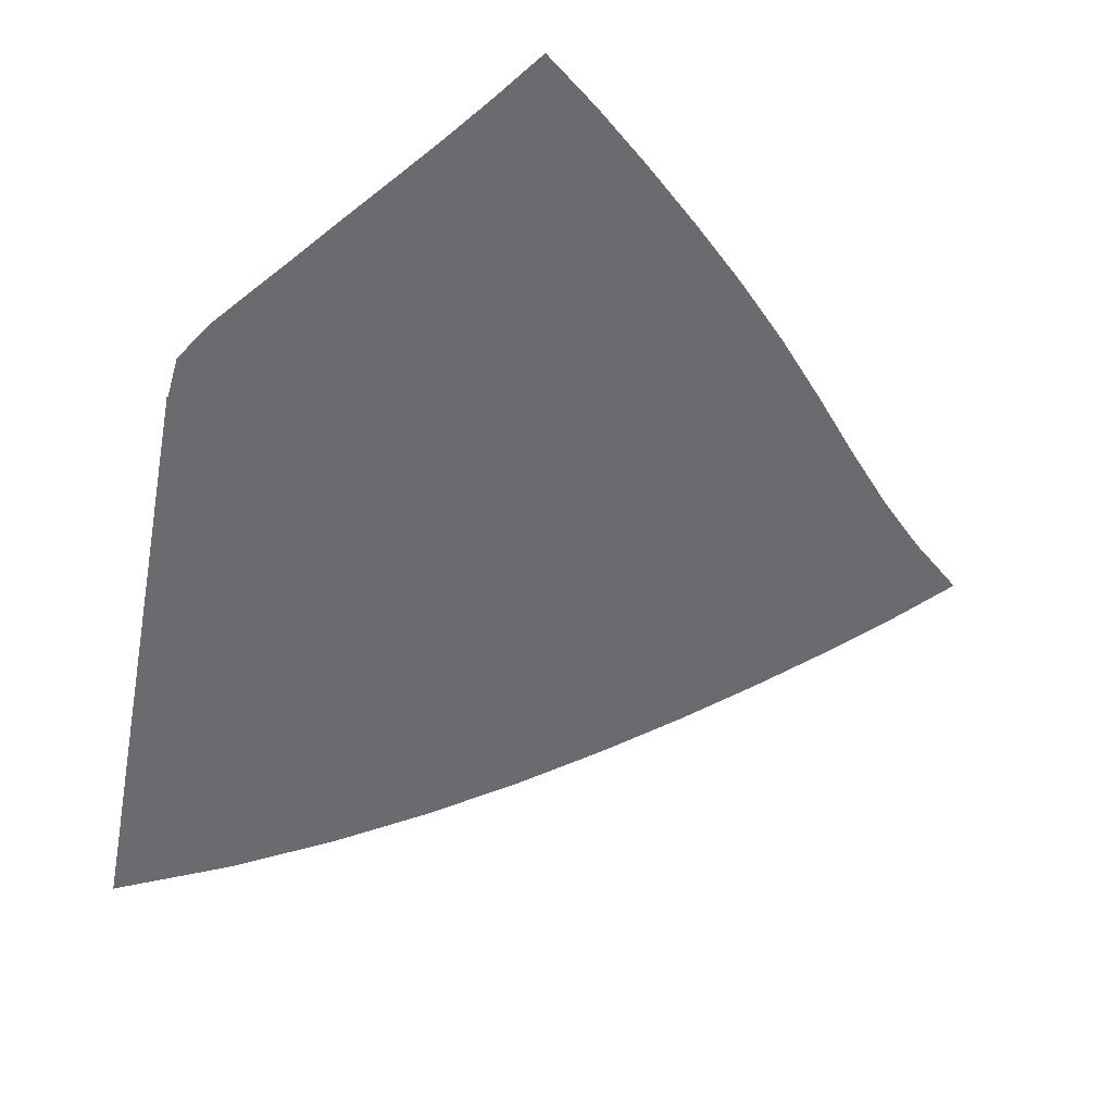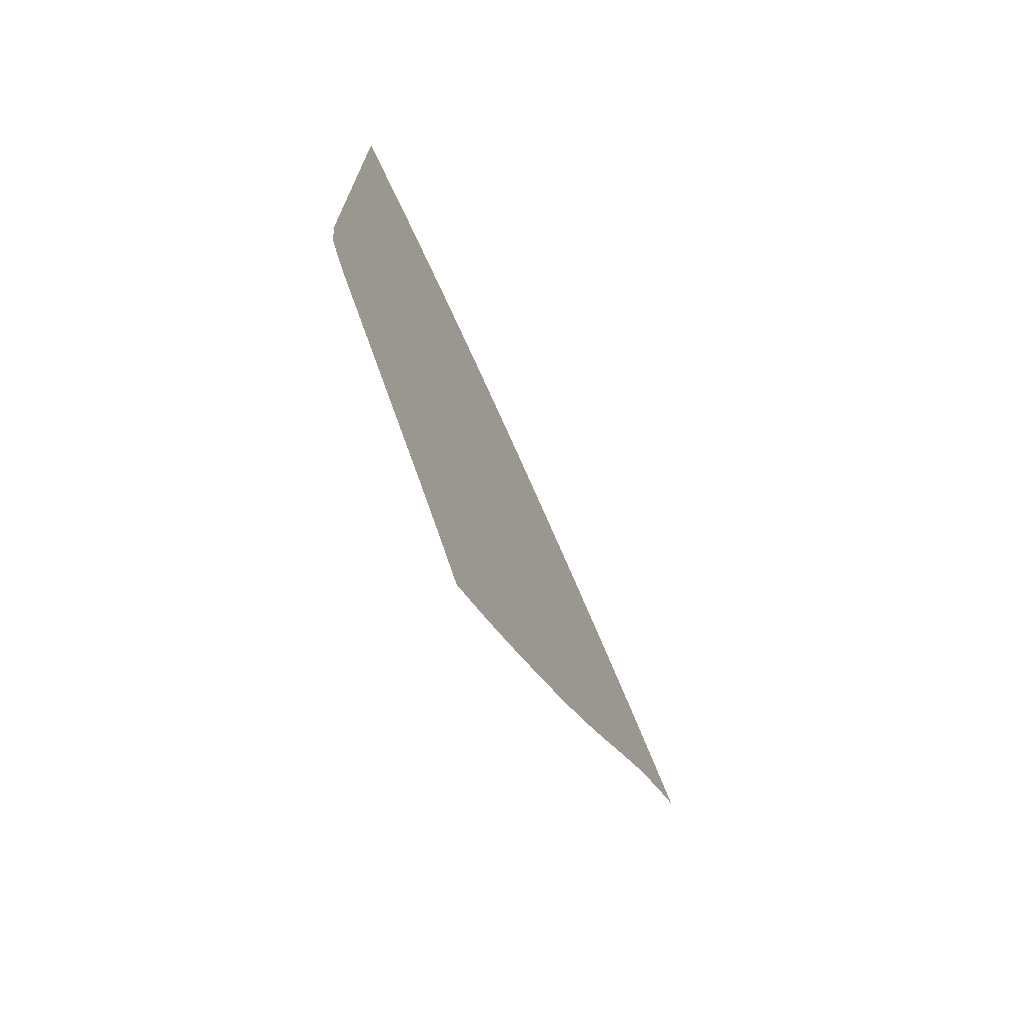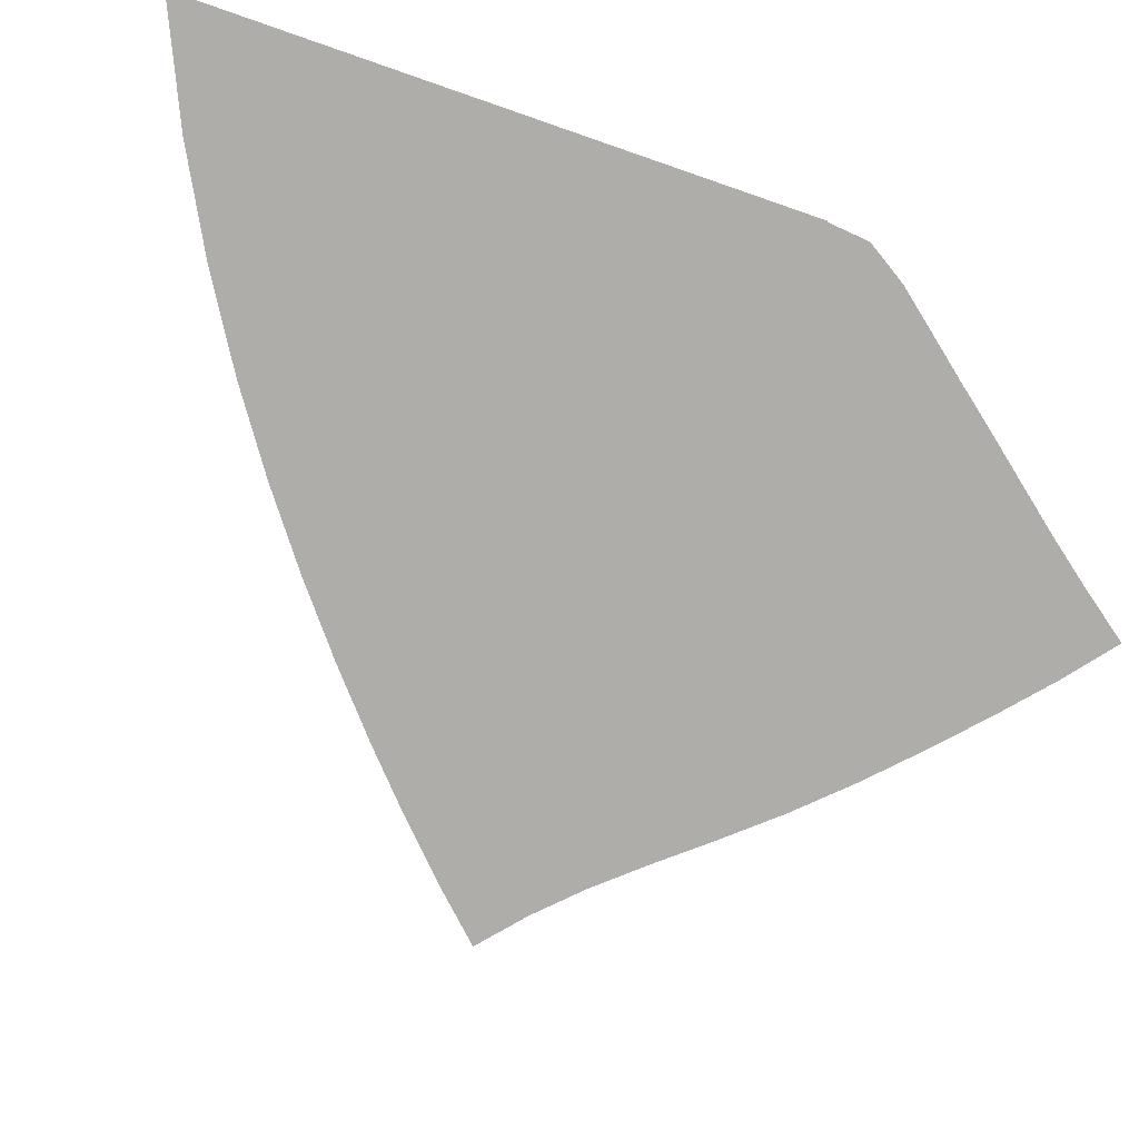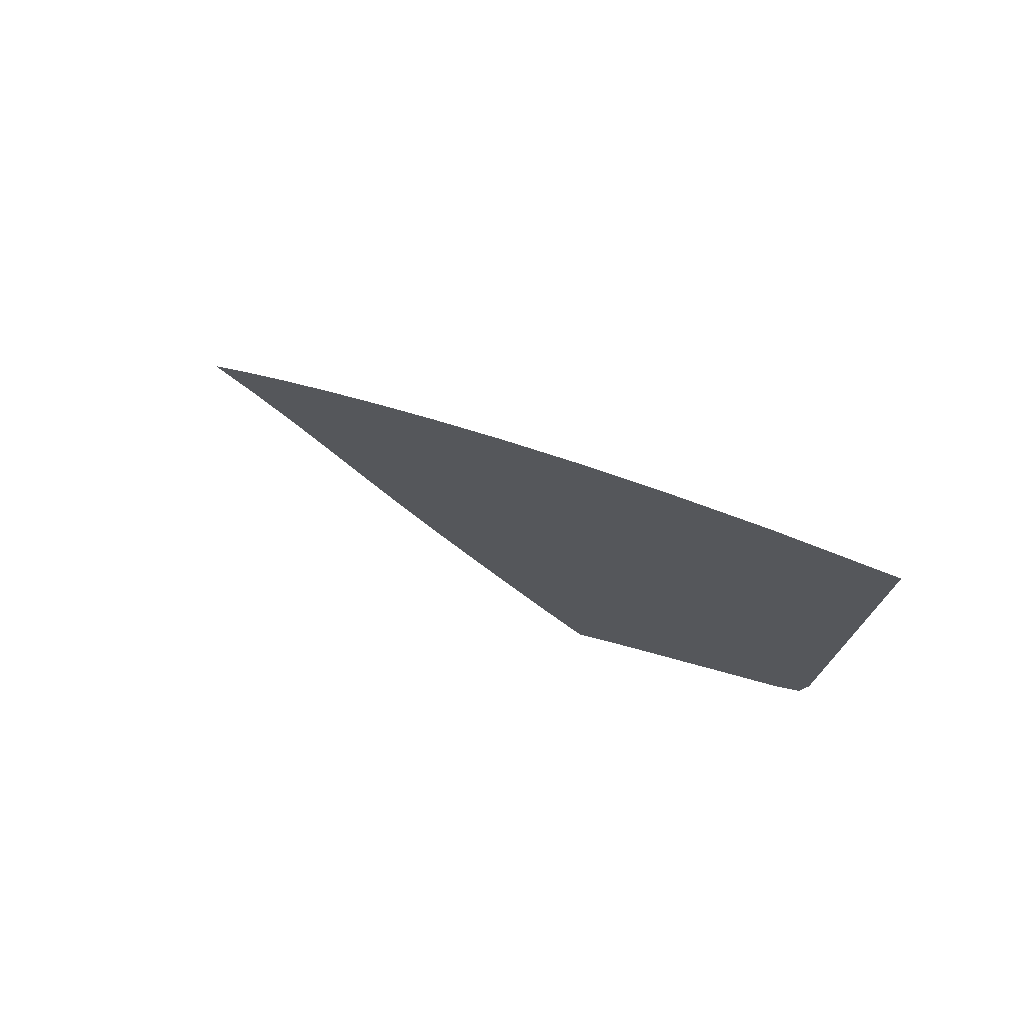
<metadata>
{"format":"obj","ext":"obj","renderer":"f3d","projection":"perspective","resolution":1024,"background":"white","views":[{"elev":-53.4,"azim":-10.3,"up":"+Z"},{"elev":-73.0,"azim":-61.7,"up":"+Y"},{"elev":-77.3,"azim":-109.1,"up":"+Z"},{"elev":76.9,"azim":-152.1,"up":"+Y"}]}
</metadata>
<code>
v  0.001672  9.999  0
v  0.9426  9.571  0
v  1.748  9.135  0
v  2.468  8.691  0
v  3.123  8.241  0
v  3.722  7.789  0
v  4.273  7.342  0
v  4.779  6.905  0
v  5.244  6.48  0
v  5.669  6.069  0
v  6.051  5.669  0
v  0.001752  9.499  0
v  0.7994  9.111  0
v  1.537  8.696  0
v  2.216  8.269  0
v  2.84  7.835  0
v  3.415  7.398  0
v  3.945  6.964  0
v  4.435  6.538  0
v  4.885  6.124  0
v  5.299  5.727  0
v  5.676  5.347  0
v  0.001255  8.999  0
v  0.7068  8.631  0
v  1.377  8.24  0
v  2.005  7.832  0
v  2.589  7.414  0
v  3.132  6.99  0
v  3.637  6.568  0
v  4.105  6.152  0
v  4.54  5.747  0
v  4.945  5.359  0
v  5.328  4.997  0
v  0.000871  8.499  0
v  0.6352  8.147  0
v  1.243  7.774  0
v  1.819  7.383  0
v  2.36  6.98  0
v  2.867  6.569  0
v  3.343  6.157  0
v  3.788  5.748  0
v  4.207  5.348  0
v  4.603  4.965  0
v  4.989  4.612  0
v  0.00054  7.999  0
v  0.5734  7.663  0
v  1.124  7.305  0
v  1.648  6.928  0
v  2.144  6.537  0
v  2.612  6.139  0
v  3.055  5.736  0
v  3.475  5.333  0
v  3.875  4.936  0
v  4.26  4.552  0
v  4.64  4.196  0
v  0.000229  7.499  0
v  0.5159  7.18  0
v  1.011  6.835  0
v  1.481  6.47  0
v  1.929  6.091  0
v  2.356  5.704  0
v  2.764  5.31  0
v  3.156  4.915  0
v  3.533  4.521  0
v  3.901  4.135  0
v  4.267  3.769  0
v  -8.1e-05  6.999  0
v  0.4595  6.701  0
v  0.8953  6.368  0
v  1.309  6.013  0
v  1.707  5.646  0
v  2.09  5.27  0
v  2.462  4.888  0
v  2.823  4.501  0
v  3.175  4.113  0
v  3.522  3.728  0
v  3.869  3.353  0
v  -0.000411  6.499  0
v  0.4009  6.229  0
v  0.7695  5.904  0
v  1.121  5.56  0
v  1.466  5.207  0
v  1.806  4.844  0
v  2.141  4.474  0
v  2.473  4.098  0
v  2.802  3.718  0
v  3.129  3.336  0
v  3.458  2.956  0
v  -0.000798  6  0
v  0.3341  5.769  0
v  0.6164  5.449  0
v  0.8983  5.118  0
v  1.193  4.781  0
v  1.495  4.433  0
v  1.8  4.076  0
v  2.108  3.711  0
v  2.418  3.338  0
v  2.729  2.958  0
v  3.044  2.575  0
v  -0.00151  5.5  0
v  0.2385  5.334  0
v  0.3976  5.017  0
v  0.6152  4.704  0
v  0.8747  4.385  0
v  1.151  4.05  0
v  1.435  3.703  0
v  1.728  3.347  0
v  2.026  2.98  0
v  2.326  2.601  0
v  2.629  2.212  0
v  -0.001202  5  0
v  0.00487  5.046  0
v  0.03841  4.688  0
v  0.2452  4.357  0
v  0.504  4.038  0
v  0.7729  3.708  0
v  1.049  3.363  0
v  1.336  3.011  0
v  1.628  2.651  0
v  1.919  2.275  0
v  2.213  1.878  0
f 1 2 13
f 1 13 12
f 2 3 14
f 2 14 13
f 3 4 15
f 3 15 14
f 4 5 16
f 4 16 15
f 5 6 17
f 5 17 16
f 6 7 18
f 6 18 17
f 7 8 19
f 7 19 18
f 8 9 20
f 8 20 19
f 9 10 21
f 9 21 20
f 10 11 22
f 10 22 21
f 12 13 24
f 12 24 23
f 13 14 25
f 13 25 24
f 14 15 26
f 14 26 25
f 15 16 27
f 15 27 26
f 16 17 28
f 16 28 27
f 17 18 29
f 17 29 28
f 18 19 30
f 18 30 29
f 19 20 31
f 19 31 30
f 20 21 32
f 20 32 31
f 21 22 33
f 21 33 32
f 23 24 35
f 23 35 34
f 24 25 36
f 24 36 35
f 25 26 37
f 25 37 36
f 26 27 38
f 26 38 37
f 27 28 39
f 27 39 38
f 28 29 40
f 28 40 39
f 29 30 41
f 29 41 40
f 30 31 42
f 30 42 41
f 31 32 43
f 31 43 42
f 32 33 44
f 32 44 43
f 34 35 46
f 34 46 45
f 35 36 47
f 35 47 46
f 36 37 48
f 36 48 47
f 37 38 49
f 37 49 48
f 38 39 50
f 38 50 49
f 39 40 51
f 39 51 50
f 40 41 52
f 40 52 51
f 41 42 53
f 41 53 52
f 42 43 54
f 42 54 53
f 43 44 55
f 43 55 54
f 45 46 57
f 45 57 56
f 46 47 58
f 46 58 57
f 47 48 59
f 47 59 58
f 48 49 60
f 48 60 59
f 49 50 61
f 49 61 60
f 50 51 62
f 50 62 61
f 51 52 63
f 51 63 62
f 52 53 64
f 52 64 63
f 53 54 65
f 53 65 64
f 54 55 66
f 54 66 65
f 56 57 68
f 56 68 67
f 57 58 69
f 57 69 68
f 58 59 70
f 58 70 69
f 59 60 71
f 59 71 70
f 60 61 72
f 60 72 71
f 61 62 73
f 61 73 72
f 62 63 74
f 62 74 73
f 63 64 75
f 63 75 74
f 64 65 76
f 64 76 75
f 65 66 77
f 65 77 76
f 67 68 79
f 67 79 78
f 68 69 80
f 68 80 79
f 69 70 81
f 69 81 80
f 70 71 82
f 70 82 81
f 71 72 83
f 71 83 82
f 72 73 84
f 72 84 83
f 73 74 85
f 73 85 84
f 74 75 86
f 74 86 85
f 75 76 87
f 75 87 86
f 76 77 88
f 76 88 87
f 78 79 90
f 78 90 89
f 79 80 91
f 79 91 90
f 80 81 92
f 80 92 91
f 81 82 93
f 81 93 92
f 82 83 94
f 82 94 93
f 83 84 95
f 83 95 94
f 84 85 96
f 84 96 95
f 85 86 97
f 85 97 96
f 86 87 98
f 86 98 97
f 87 88 99
f 87 99 98
f 89 90 101
f 89 101 100
f 90 91 102
f 90 102 101
f 91 92 103
f 91 103 102
f 92 93 104
f 92 104 103
f 93 94 105
f 93 105 104
f 94 95 106
f 94 106 105
f 95 96 107
f 95 107 106
f 96 97 108
f 96 108 107
f 97 98 109
f 97 109 108
f 98 99 110
f 98 110 109
f 100 101 112
f 100 112 111
f 101 102 113
f 101 113 112
f 102 103 114
f 102 114 113
f 103 104 115
f 103 115 114
f 104 105 116
f 104 116 115
f 105 106 117
f 105 117 116
f 106 107 118
f 106 118 117
f 107 108 119
f 107 119 118
f 108 109 120
f 108 120 119
f 109 110 121
f 109 121 120

</code>
